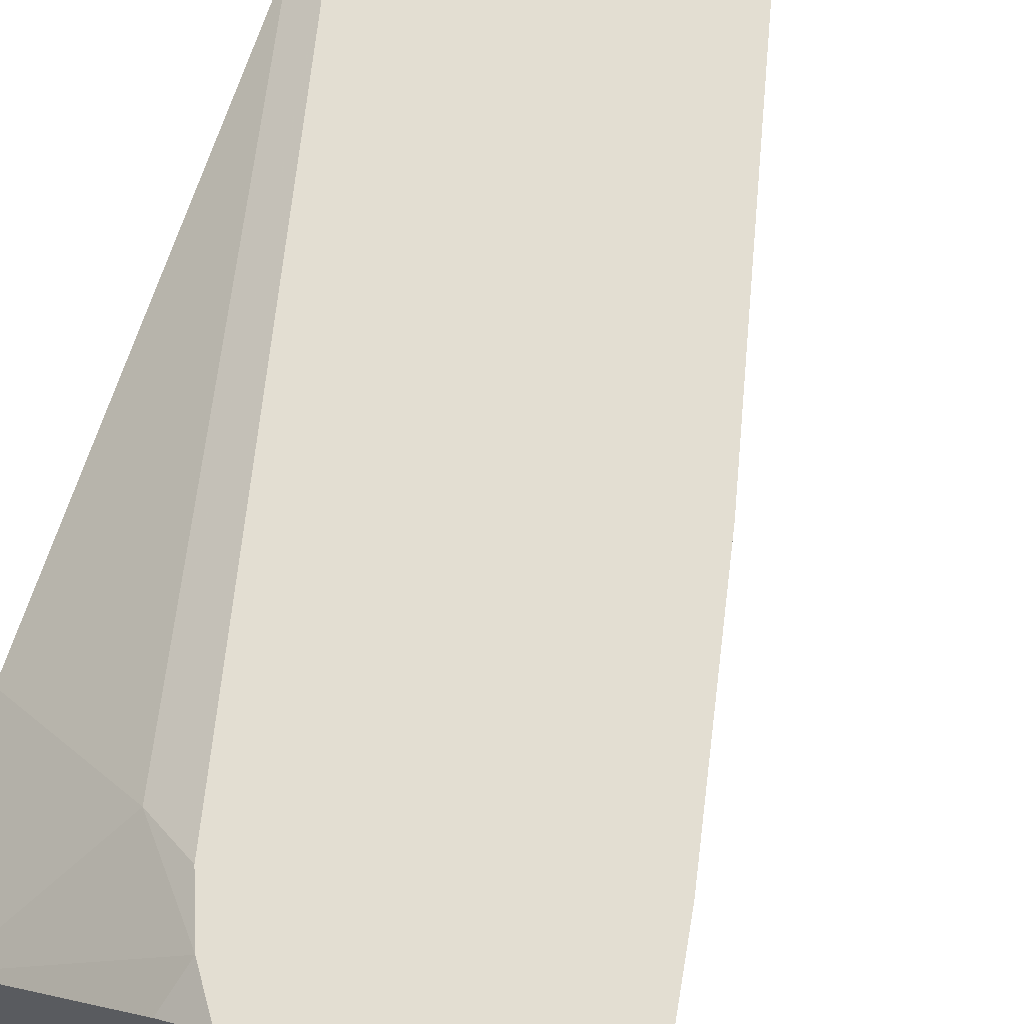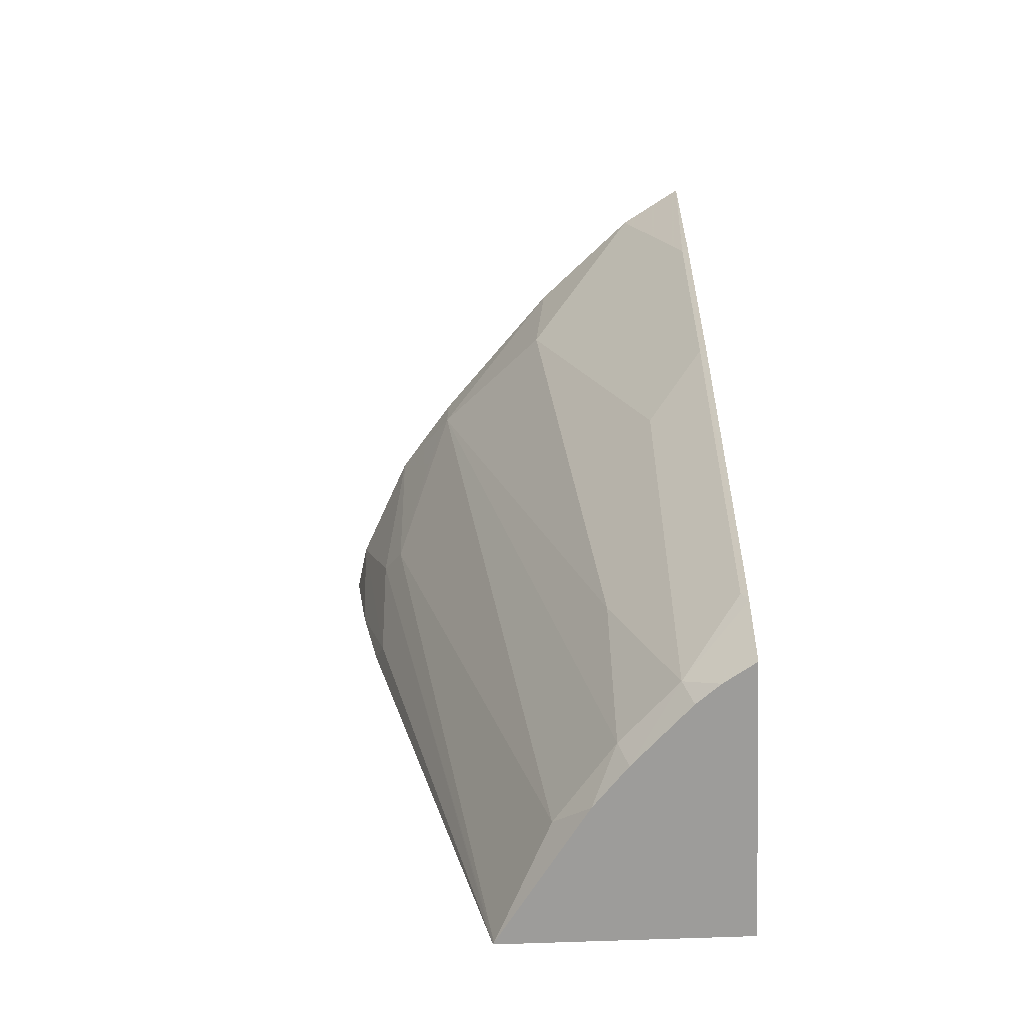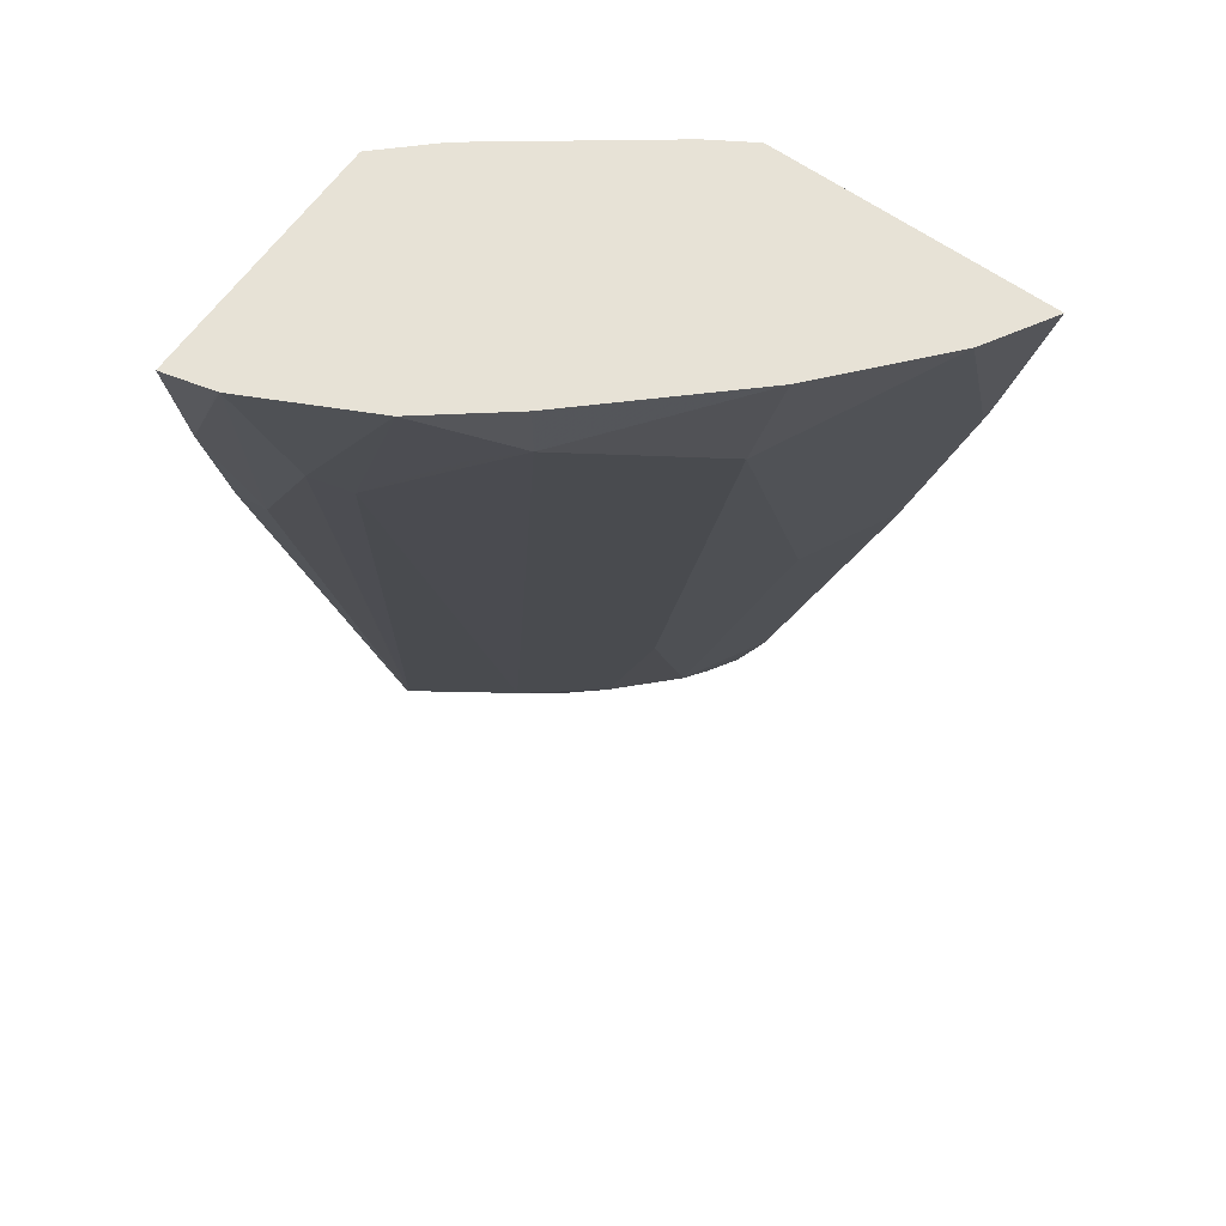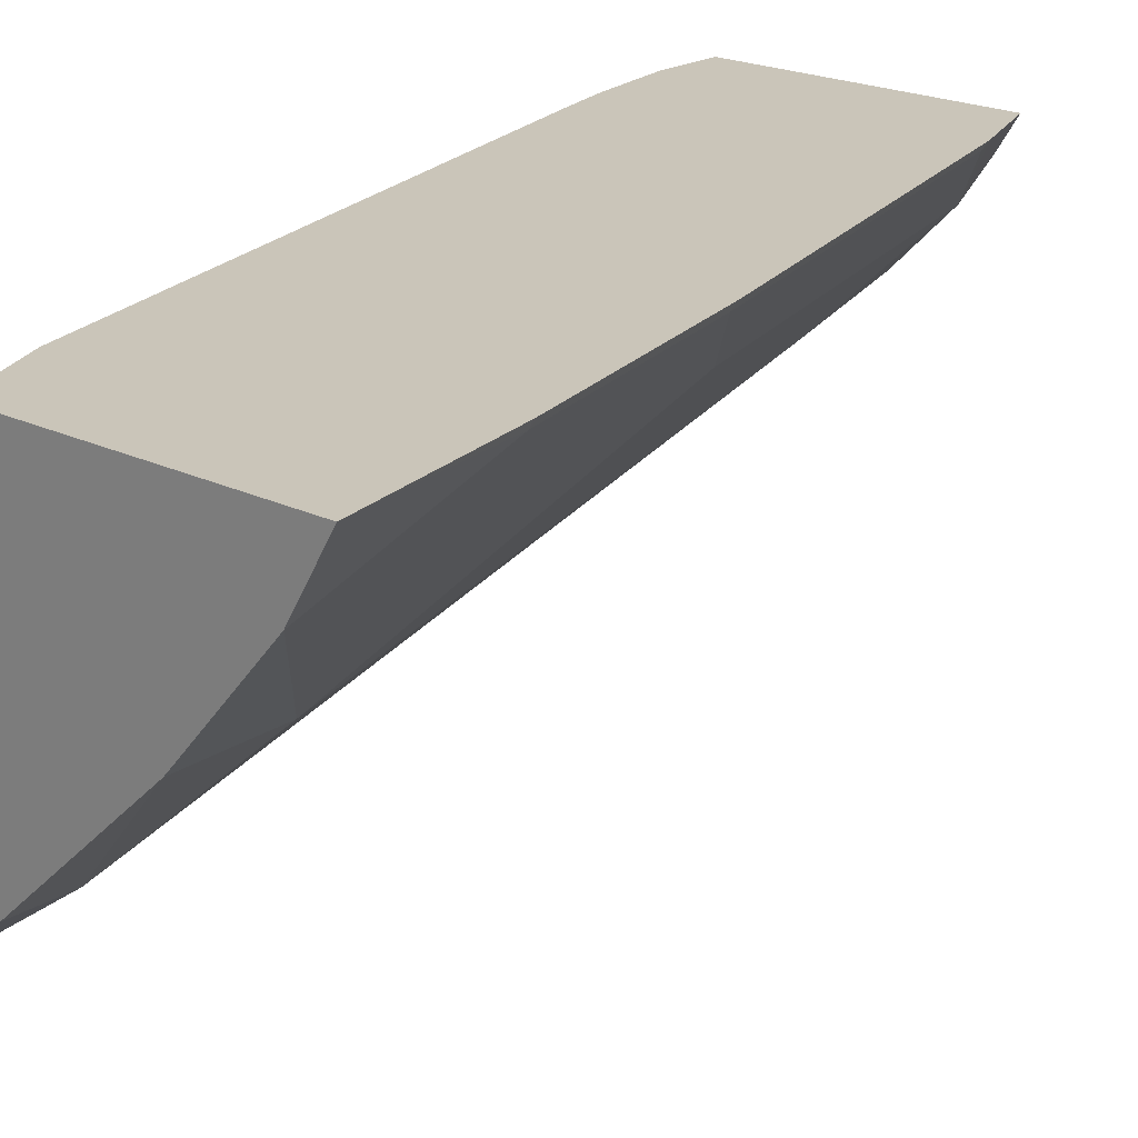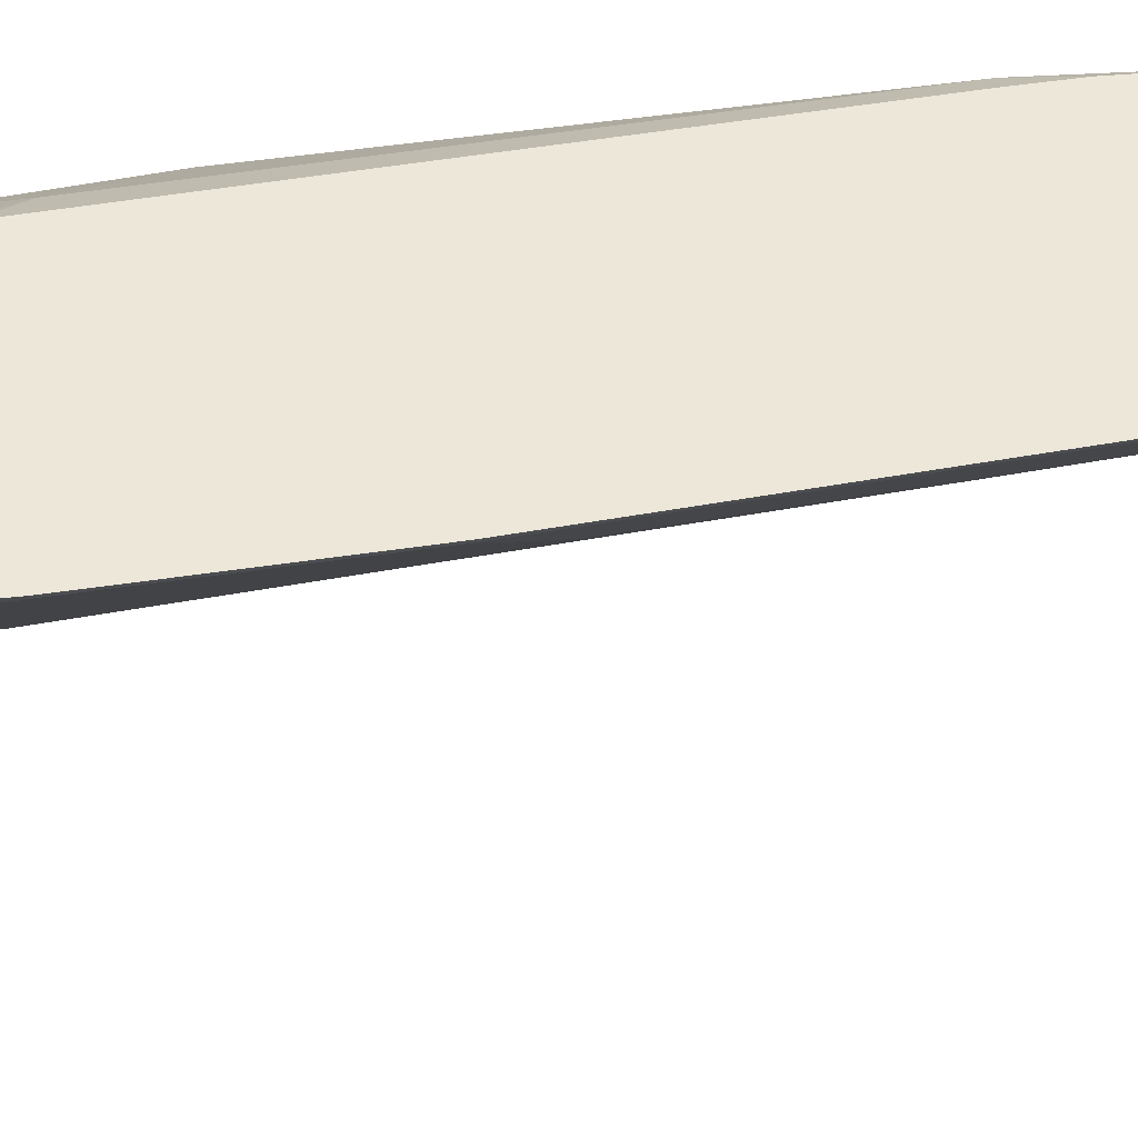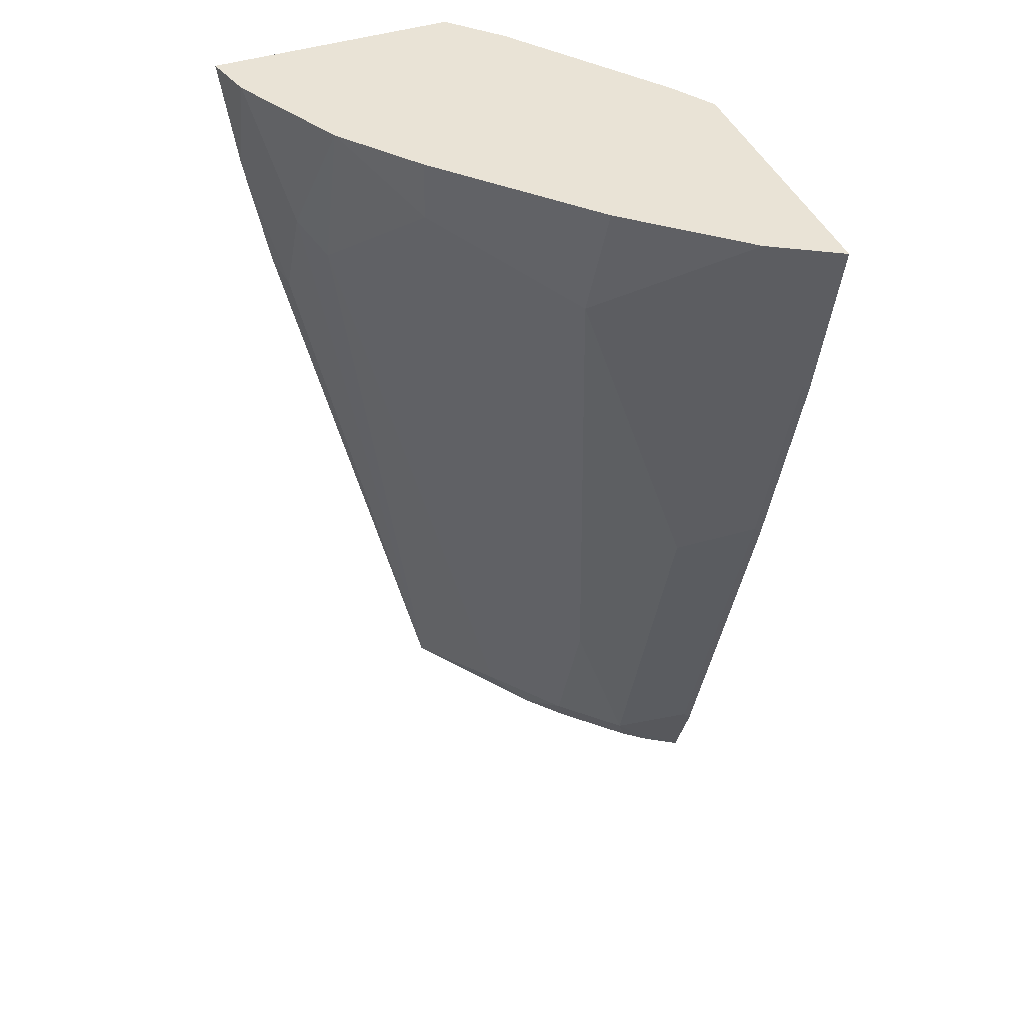
<metadata>
{"format":"obj","ext":"obj","renderer":"f3d","projection":"perspective","resolution":1024,"background":"white","views":[{"elev":67.5,"azim":-158.8,"up":"+Z"},{"elev":-70.3,"azim":-87.9,"up":"+Y"},{"elev":63.7,"azim":-144.5,"up":"+Y"},{"elev":20.6,"azim":-138.2,"up":"+Z"},{"elev":49.9,"azim":-85.4,"up":"+Z"},{"elev":42.3,"azim":-111.5,"up":"+Y"}]}
</metadata>
<code>
v -0.2577 0.1268 -0.5888
v -0.2839 0.1268 -0.5823
v -0.2577 0.1268 -0.457
v -0.2577 0.06331 -0.5803
v -0.2848 0.1268 -0.582
v -0.2849 0.1268 -0.4316
v -0.2577 0.02729 -0.4282
v -0.2577 -0.004359 -0.5679
v -0.2692 -0.01584 -0.5621
v -0.285 0.1268 -0.5819
v -0.3695 0.1268 -0.3695
v -0.3765 0.1057 -0.3555
v -0.3378 0.06331 -0.3695
v -0.2577 -0.2533 -0.3654
v -0.2577 -0.3638 -0.4867
v -0.3009 0.04746 -0.5621
v -0.3482 0.1268 -0.5504
v -0.3923 0.1268 -0.3555
v -0.3644 0.07844 -0.3555
v -0.2736 -0.2533 -0.3555
v -0.2694 -0.2698 -0.3555
v -0.2656 -0.285 -0.3555
v -0.2577 -0.3297 -0.3555
v -0.2577 -0.3638 -0.3555
v -0.2588 -0.3638 -0.4862
v -0.3167 0.03166 -0.5502
v -0.3484 0.1267 -0.5502
v -0.3484 0.1268 -0.5502
v -0.5382 0.1268 -0.3555
v -0.4066 -0.3638 -0.3555
v -0.3321 -0.3638 -0.4359
v -0.3167 -0.3483 -0.4552
v -0.3167 -0.09503 -0.5186
v -0.3906 0.09496 -0.5172
v -0.3642 0.07916 -0.5304
v -0.3907 0.1268 -0.5172
v -0.5173 0.1268 -0.3906
v -0.5172 0.1267 -0.3906
v -0.5172 0.03166 -0.3589
v -0.5189 0.03166 -0.3555
v -0.3957 -0.3638 -0.3726
v -0.4216 -0.3242 -0.3555
v -0.3906 -0.3483 -0.3906
v -0.3538 -0.3638 -0.4171
v -0.3589 -0.3483 -0.4223
v -0.4539 0.06331 -0.4539
v -0.467 0.1268 -0.4475
v -0.3906 -0.2533 -0.4223
v -0.5172 0.1268 -0.3907
v -0.4856 0.09496 -0.4223
v -0.4856 -3.685e-05 -0.3906
v -0.5182 0.02868 -0.3555
v -0.4856 -0.09503 -0.3589
v -0.3854 -0.3638 -0.3854
v -0.4232 -0.3196 -0.3555
v -0.4222 -0.3167 -0.3589
v -0.4539 -0.1266 -0.3906
v -0.4539 -0.03169 -0.4223
v -0.4873 -0.09503 -0.3555
v -0.4865 -0.09796 -0.3555
f 29 37 38
f 29 38 39
f 29 39 40
f 30 42 43
f 30 43 41
f 31 45 32
f 32 45 34
f 32 34 33
f 34 47 36
f 28 34 36
f 31 44 45
f 34 46 47
f 16 26 17
f 26 33 34
f 26 35 27
f 26 34 35
f 25 33 26
f 25 32 33
f 25 31 32
f 17 26 27
f 17 27 28
f 16 25 26
f 15 31 25
f 15 25 16
f 34 45 48
f 27 35 34
f 34 48 46
f 53 56 55
f 38 49 50
f 15 44 31
f 53 60 59
f 53 55 60
f 52 53 59
f 51 57 53
f 51 58 57
f 47 50 49
f 46 50 47
f 46 51 50
f 46 58 51
f 43 48 45
f 43 46 48
f 37 49 38
f 43 58 46
f 43 53 57
f 43 56 53
f 43 44 54
f 43 45 44
f 42 56 43
f 42 55 56
f 41 43 54
f 39 53 52
f 39 52 40
f 38 53 39
f 38 51 53
f 38 50 51
f 43 57 58
f 15 54 44
f 27 34 28
f 15 30 41
f 5 9 10
f 4 9 5
f 4 8 9
f 3 6 7
f 2 4 5
f 1 4 2
f 1 8 4
f 1 15 8
f 1 24 15
f 1 23 24
f 1 14 23
f 1 7 14
f 6 11 12
f 1 3 7
f 1 11 6
f 1 18 11
f 1 29 18
f 1 37 29
f 1 49 37
f 1 47 49
f 1 36 47
f 1 28 36
f 1 17 28
f 1 10 17
f 1 2 5
f 15 41 54
f 1 6 3
f 6 12 13
f 1 5 10
f 7 13 14
f 6 13 7
f 15 24 30
f 14 21 22
f 14 20 21
f 13 20 14
f 13 19 20
f 12 20 19
f 12 21 20
f 12 22 21
f 12 23 22
f 12 24 23
f 12 30 24
f 12 42 30
f 14 22 23
f 12 60 55
f 12 59 60
f 12 52 59
f 12 40 52
f 12 29 40
f 12 18 29
f 12 19 13
f 11 18 12
f 10 16 17
f 9 15 16
f 9 16 10
f 8 15 9
f 12 55 42

</code>
